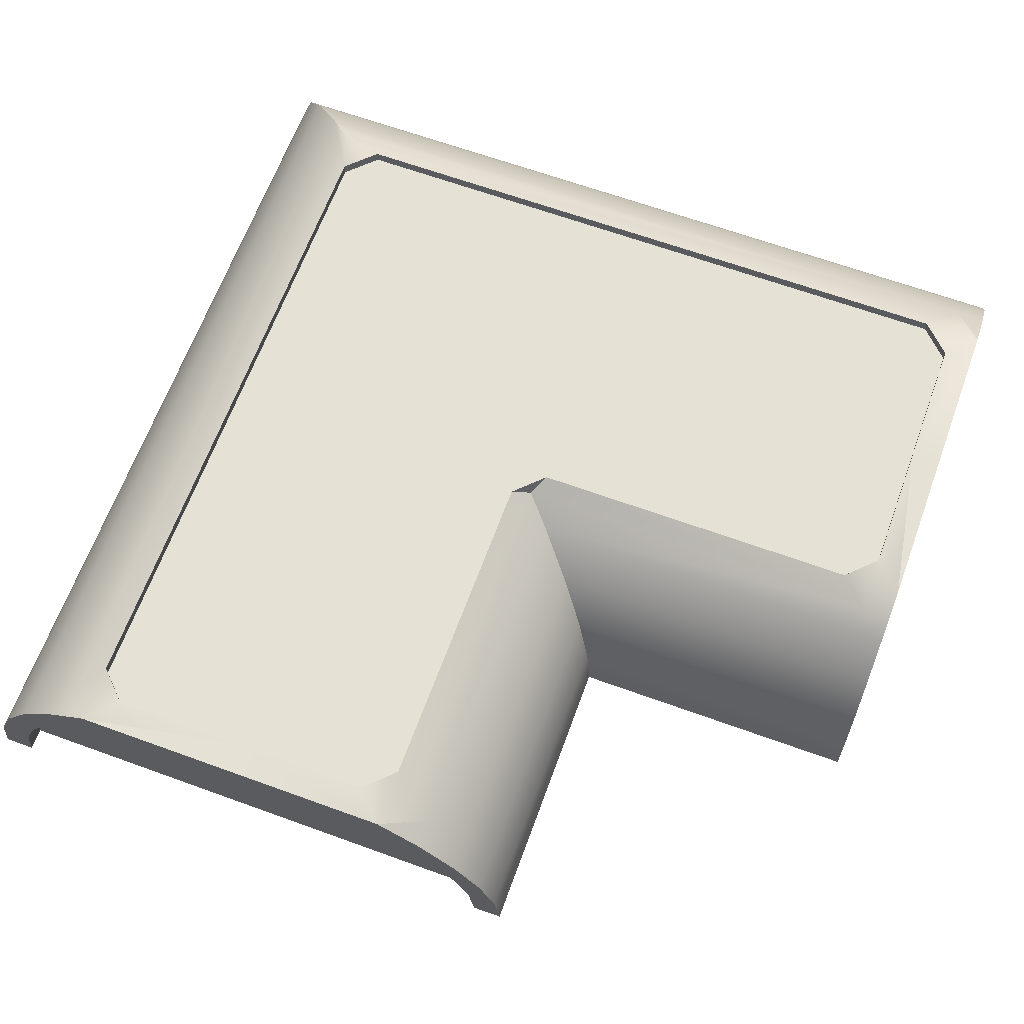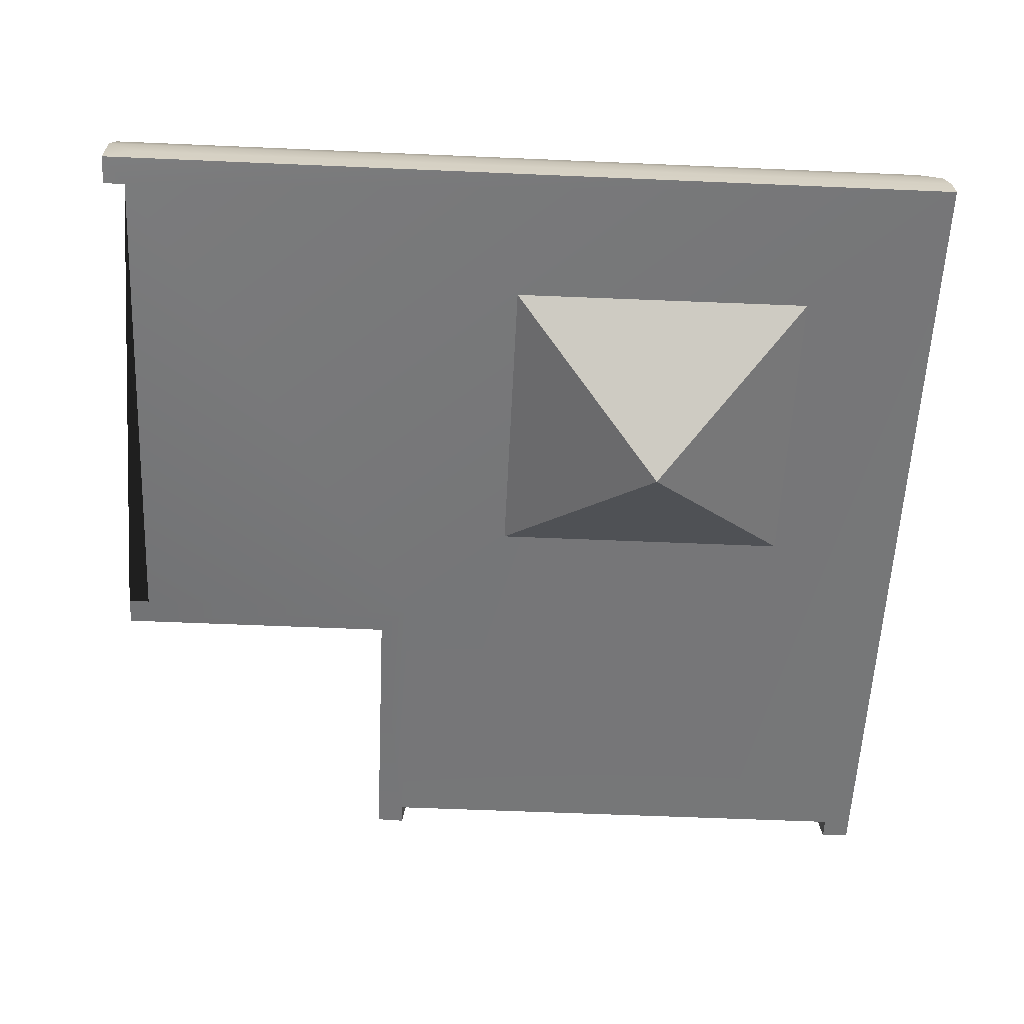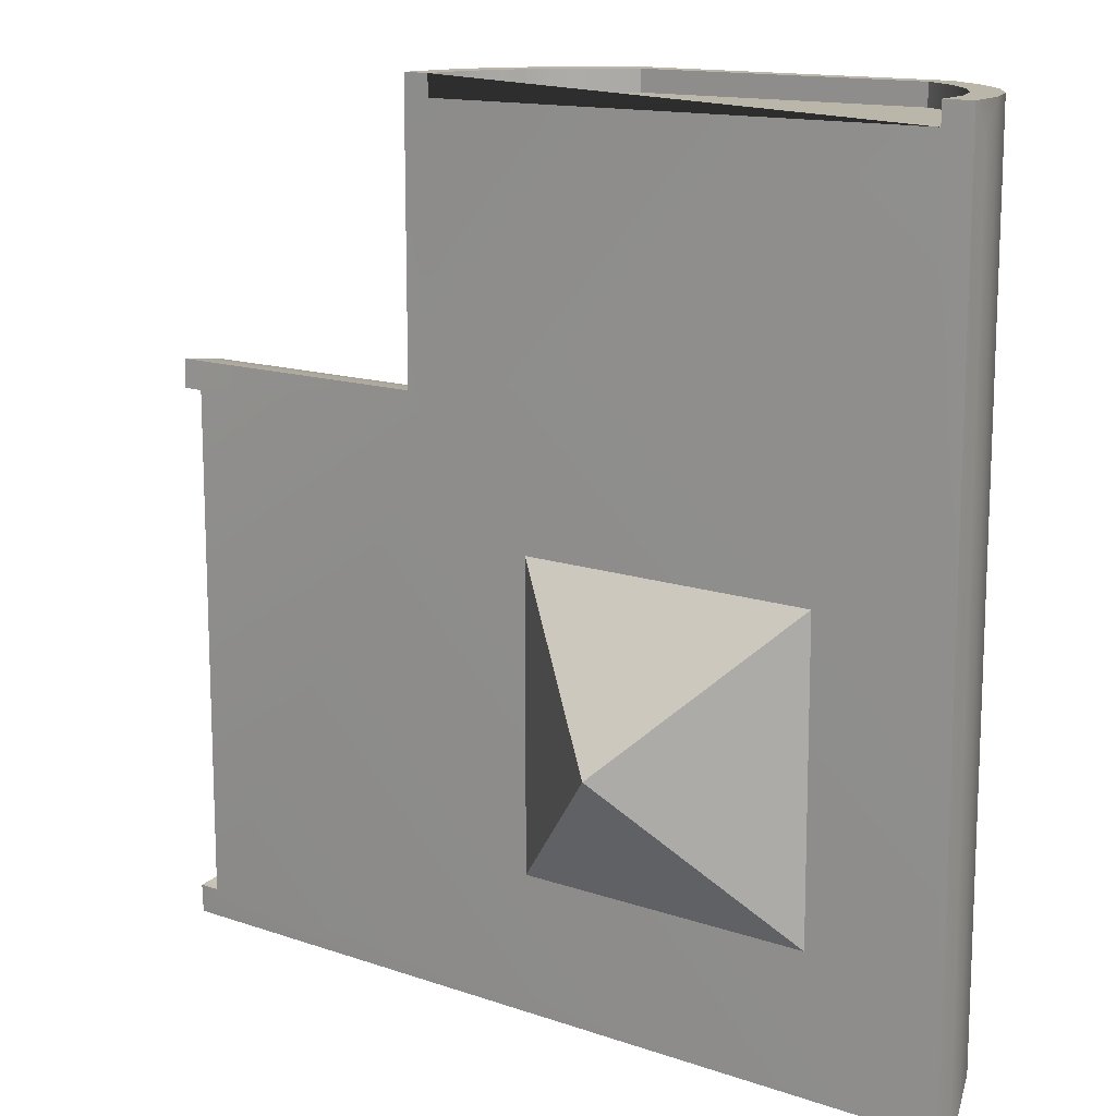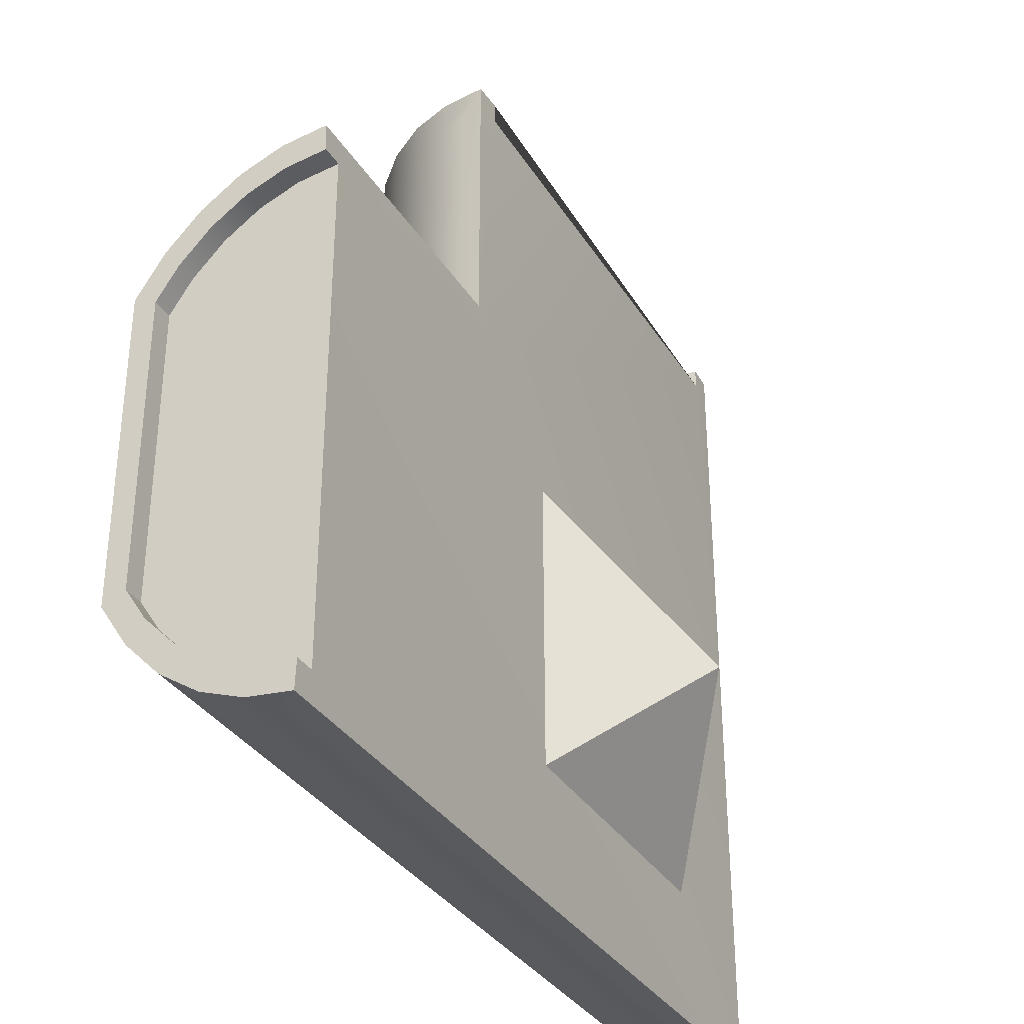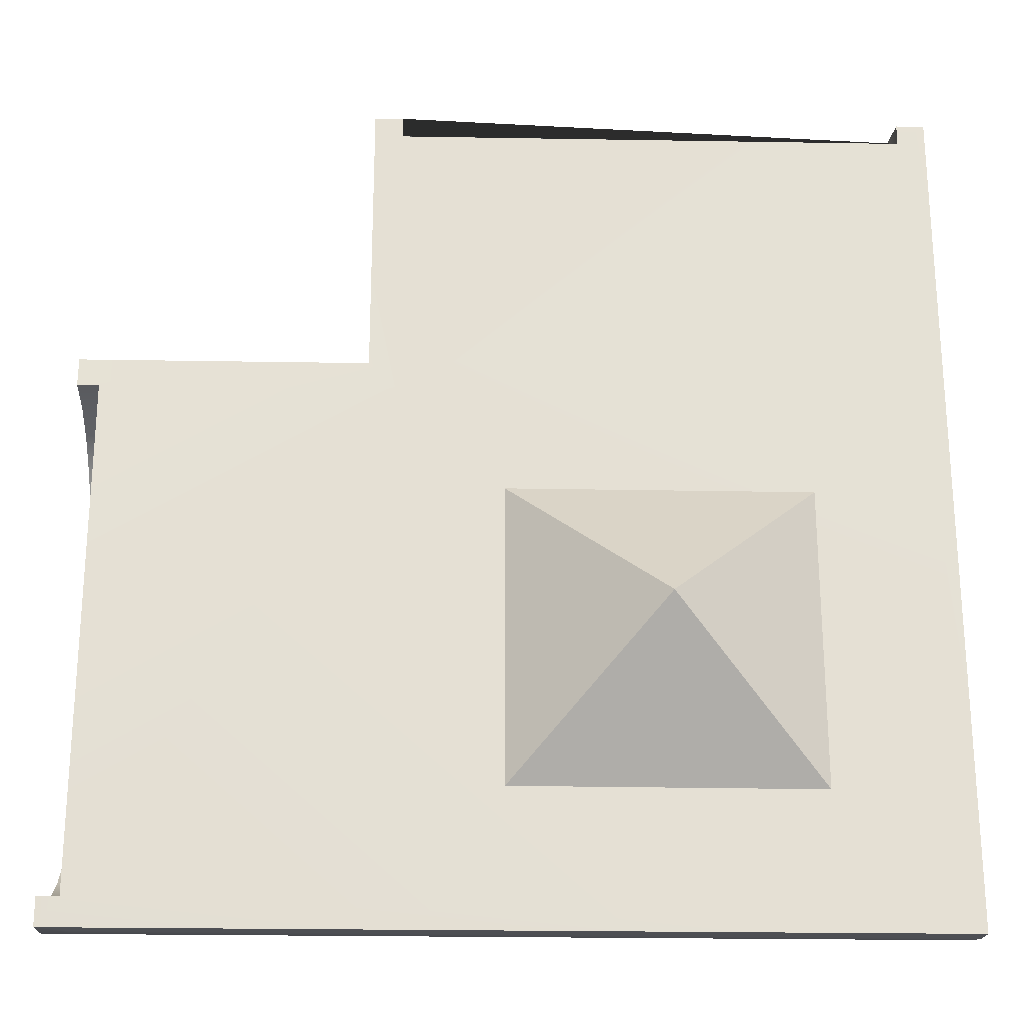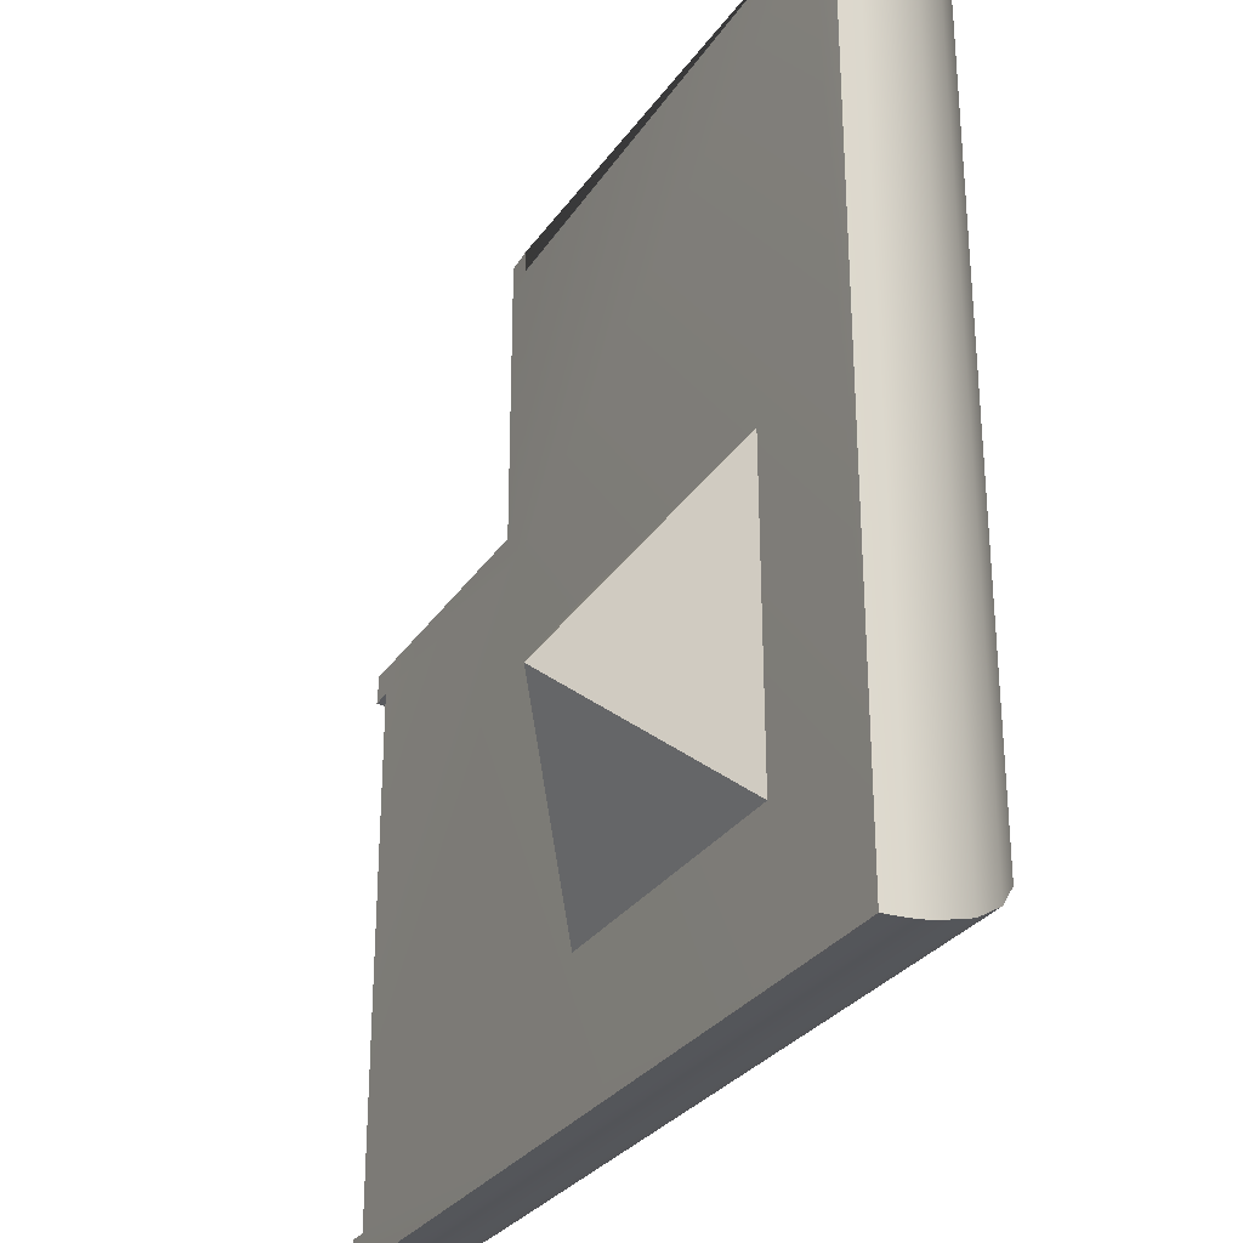
<metadata>
{"format":"obj","ext":"obj","renderer":"f3d","projection":"perspective","resolution":1024,"background":"white","views":[{"elev":65.1,"azim":-69.9,"up":"+Y"},{"elev":-56.9,"azim":87.4,"up":"+Y"},{"elev":13.8,"azim":37.6,"up":"+Z"},{"elev":-33.9,"azim":-62.6,"up":"+Z"},{"elev":-24.2,"azim":-1.6,"up":"+Z"},{"elev":-29.0,"azim":63.1,"up":"+Z"}]}
</metadata>
<code>
o BF_Neon_Tube_Light_Corner_Elbow_Joint.001
v 0.225 -0.501 0.5
v 0.2206 -0.4649 0.5
v 0.2078 -0.4312 0.5
v 0.187 -0.4001 0.5
v 0.159 -0.3728 0.5
v 0.1299 -0.3537 0.5
v -0.1299 -0.3537 0.5
v -0.159 -0.3728 0.5
v -0.187 -0.4001 0.5
v -0.2078 -0.4312 0.5
v -0.2206 -0.4649 0.5
v -0.225 -0.501 0.5
v 0.225 -0.5 -0.225
v 0.2452 -0.461 -0.2452
v 0.231 -0.4235 -0.231
v 0.2079 -0.3889 -0.2079
v 0.1768 -0.3586 -0.1768
v -0.1768 -0.3586 0.1768
v -0.2079 -0.3889 0.2079
v -0.231 -0.4235 0.231
v -0.2452 -0.461 0.2452
v -0.225 -0.5 0.225
v -0.5 -0.501 -0.225
v -0.5 -0.4649 -0.2206
v -0.5 -0.4312 -0.2078
v -0.5 -0.4001 -0.187
v -0.5 -0.3728 -0.159
v -0.5 -0.3537 -0.1299
v -0.5 -0.3537 0.1299
v -0.5 -0.3728 0.159
v -0.5 -0.4001 0.187
v -0.5 -0.4312 0.2078
v -0.5 -0.4649 0.2206
v -0.5 -0.501 0.225
v 0.2475 -0.4801 0.475
v 0.2488 -0.48 -0.2488
v 0.2452 -0.461 0.475
v 0.231 -0.4235 0.475
v 0.2079 -0.3889 0.475
v 0.1768 -0.3586 0.475
v -0.1389 -0.3337 0.5
v -0.1768 -0.3586 0.475
v -0.2079 -0.3889 0.475
v -0.231 -0.4235 0.475
v -0.2452 -0.461 0.475
v -0.2475 -0.4801 0.475
v -0.25 -0.5 0.25
v -0.475 -0.4801 -0.2475
v -0.475 -0.461 -0.2452
v -0.475 -0.4235 -0.231
v -0.475 -0.3889 -0.2079
v -0.475 -0.3586 -0.1768
v -0.475 -0.3586 0.1768
v -0.475 -0.3889 0.2079
v -0.475 -0.4235 0.231
v -0.475 -0.461 0.2452
v -0.475 -0.4801 0.2475
v -0.4813 -0.501 -0.225
v -0.4813 -0.501 0.225
v 0.225 -0.501 0.4813
v -0.225 -0.501 0.4813
v 0.2206 -0.4649 0.4813
v 0.2078 -0.4312 0.4813
v 0.187 -0.4001 0.4813
v 0.159 -0.3728 0.4813
v 0.1299 -0.3537 0.4813
v -0.1299 -0.3537 0.4813
v -0.159 -0.3728 0.4813
v -0.187 -0.4001 0.4813
v -0.2078 -0.4312 0.4813
v -0.2206 -0.4649 0.4813
v -0.4813 -0.4649 -0.2206
v -0.4813 -0.4312 -0.2078
v -0.4813 -0.4001 -0.187
v -0.4813 -0.3728 -0.159
v -0.4813 -0.3537 -0.1299
v -0.4813 -0.3537 0.1299
v -0.4813 -0.3728 0.159
v -0.4813 -0.4001 0.187
v -0.4813 -0.4312 0.2078
v -0.4813 -0.4649 0.2206
v 0 -0.3337 0.475
v -0.475 -0.3337 0
v 0 -0.3537 0.5
v -0.5 -0.3537 0
v 0 -0.3537 0.4813
v -0.4813 -0.3537 0
v 0.25 -0.5 0.5
v 0.25 -0.5 -0.25
v 0.2452 -0.461 0.5
v 0.231 -0.4235 0.5
v 0.2079 -0.3889 0.5
v 0.1768 -0.3586 0.5
v 0.1389 -0.3337 0.5
v -0.1768 -0.3586 0.5
v -0.2079 -0.3889 0.5
v -0.231 -0.4235 0.5
v -0.2452 -0.461 0.5
v -0.25 -0.5 0.5
v -0.2488 -0.48 0.2488
v -0.5 -0.5 -0.25
v -0.5 -0.461 -0.2452
v -0.5 -0.4235 -0.231
v -0.5 -0.3889 -0.2079
v -0.5 -0.3586 -0.1768
v -0.5 -0.3337 -0.1389
v 0 -0.3337 0.5
v -0.5 -0.3337 0
v -0.5 -0.3337 0.1389
v -0.5 -0.3586 0.1768
v -0.5 -0.3889 0.2079
v -0.5 -0.4235 0.231
v -0.5 -0.461 0.2452
v -0.5 -0.5 0.25
v -0 -0.3437 0
v -0.475 -0.3437 0
v -0 -0.3437 0.475
v 0.1139 -0.3337 -0.1389
v 0.1389 -0.3337 -0.1139
v 0.1542 -0.3437 -0.1542
v -0.1389 -0.3337 0.1639
v -0.1639 -0.3337 0.1389
v -0.1542 -0.3437 0.1542
v 0.1389 -0.3337 0.45
v 0.1139 -0.3337 0.475
v 0.1389 -0.3337 0.5
v 0.1582 -0.3464 0.475
v -0.475 -0.3337 -0.1139
v -0.45 -0.3337 -0.1389
v -0.475 -0.3464 -0.1582
v -0.5 -0.3337 -0.1389
v -0.45 -0.3337 0.1389
v -0.475 -0.3337 0.1139
v -0.5 -0.3337 0.1389
v -0.475 -0.3464 0.1582
v -0.1139 -0.3337 0.475
v -0.1389 -0.3337 0.45
v -0.1582 -0.3464 0.475
v -0.1389 -0.3337 0.5
v 0.1139 -0.3437 0.475
v 0.1389 -0.3437 0.45
v 0.1389 -0.3437 -0.1139
v 0.1139 -0.3437 -0.1389
v 0.1212 -0.3437 -0.1212
v -0.1389 -0.3437 0.45
v -0.1139 -0.3437 0.475
v -0.1639 -0.3437 0.1389
v -0.1389 -0.3437 0.1639
v -0.1212 -0.3437 0.1212
v -0.45 -0.3437 -0.1389
v -0.475 -0.3437 -0.1139
v -0.475 -0.3437 0.1139
v -0.45 -0.3437 0.1389
f 35 36 14 37
f 37 14 15 38
f 38 15 16 39
f 39 16 17 40
f 118 129 150 143
f 123 122 132 135 53 18
f 42 18 19 43
f 43 19 20 44
f 44 20 21 45
f 45 21 100 46
f 36 48 49 14
f 14 49 50 15
f 15 50 51 16
f 16 51 52 17
f 40 17 120 119 124 127
f 134 133 83 108 109
f 124 119 142 141
f 132 122 147 153
f 18 53 54 19
f 19 54 55 20
f 20 55 56 21
f 21 56 57 100
f 25 24 72 73
f 31 30 78 79
f 88 1 60 89
f 2 1 88 90
f 3 2 90 91
f 4 3 91 92
f 5 4 92 93
f 6 5 93 94
f 8 7 41 95
f 9 8 95 96
f 10 9 96 97
f 11 10 97 98
f 12 11 98 99
f 22 12 99 47
f 101 89 58 23
f 23 24 102 101
f 24 25 103 102
f 25 26 104 103
f 26 27 105 104
f 27 28 106 105
f 84 6 94 107
f 85 29 109 108
f 29 30 110 109
f 30 31 111 110
f 31 32 112 111
f 32 33 113 112
f 33 34 114 113
f 47 114 34 59 22
f 58 59 81 80 79 78 77 87 76 75 74 73 72
f 60 62 63 64 65 66 86 67 68 69 70 71 61
f 8 9 69 68
f 32 31 79 80
f 26 25 73 74
f 9 10 70 69
f 33 32 80 81
f 1 2 62 60
f 27 26 74 75
f 10 11 71 70
f 2 3 63 62
f 28 27 75 76
f 11 12 61 71
f 3 4 64 63
f 84 7 67 86
f 4 5 65 64
f 85 28 76 87
f 5 6 66 65
f 30 29 77 78
f 24 23 58 72
f 7 8 68 67
f 22 58 89 13
f 22 13 89 60
f 12 22 60 61
f 34 33 81 59
f 59 58 22
f 29 85 87 77
f 6 84 86 66
f 28 85 108 106
f 7 84 107 41
f 40 127 126 94 93
f 83 128 131 106 108
f 36 35 88 89
f 35 37 90 88
f 37 38 91 90
f 38 39 92 91
f 39 40 93 92
f 82 125 140 117
f 136 82 117 146
f 42 43 96 95
f 43 44 97 96
f 44 45 98 97
f 45 46 99 98
f 46 100 47 99
f 48 36 89 101
f 49 48 101 102
f 50 49 102 103
f 51 50 103 104
f 52 51 104 105
f 83 133 152 116
f 142 144 115 117 140 141
f 53 135 134 109 110
f 139 138 42 95 41
f 54 53 110 111
f 55 54 111 112
f 56 55 112 113
f 57 56 113 114
f 100 57 114 47
f 128 83 116 151
f 131 130 52 105 106
f 116 152 153 147 149 115
f 115 149 148 145 146 117
f 150 151 116 115 144 143
f 138 137 121 123 18 42
f 126 125 82 107 94
f 82 136 139 41 107
f 121 137 145 148
f 118 119 120
f 121 122 123
f 124 125 126 127
f 128 129 130 131
f 132 133 134 135
f 136 137 138 139
f 142 143 144
f 147 148 149
f 152 133 132 153
f 121 148 147 122
f 150 129 128 151
f 142 119 118 143
f 136 146 145 137
f 124 141 140 125
f 17 52 130 129 118 120
o BF_Block_Smooth_111.004_BF_Block_Smooth_111.006
v -0 -0.6 -2e-06
v -0.132 -0.5 -0.132
v 0.132 -0.5 -0.132
v -0.132 -0.5 -0.132
v -0 -0.6 -2e-06
v -0.132 -0.5 0.132
v -0 -0.6 -2e-06
v 0.132 -0.5 0.132
v -0.132 -0.5 0.132
v 0.132 -0.5 0.132
v -0 -0.6 -2e-06
v 0.132 -0.5 -0.132
v -0.132 -0.495 -0.132
v 0.132 -0.495 -0.132
v -0.132 -0.495 -0.132
v -0.132 -0.495 0.132
v 0.132 -0.495 0.132
v -0.132 -0.495 0.132
v 0.132 -0.495 0.132
v 0.132 -0.495 -0.132
f 154 155 156
f 157 158 159
f 160 161 162
f 163 164 165
f 156 155 166 167
f 163 165 173 172
f 157 159 169 168
f 162 161 170 171

</code>
